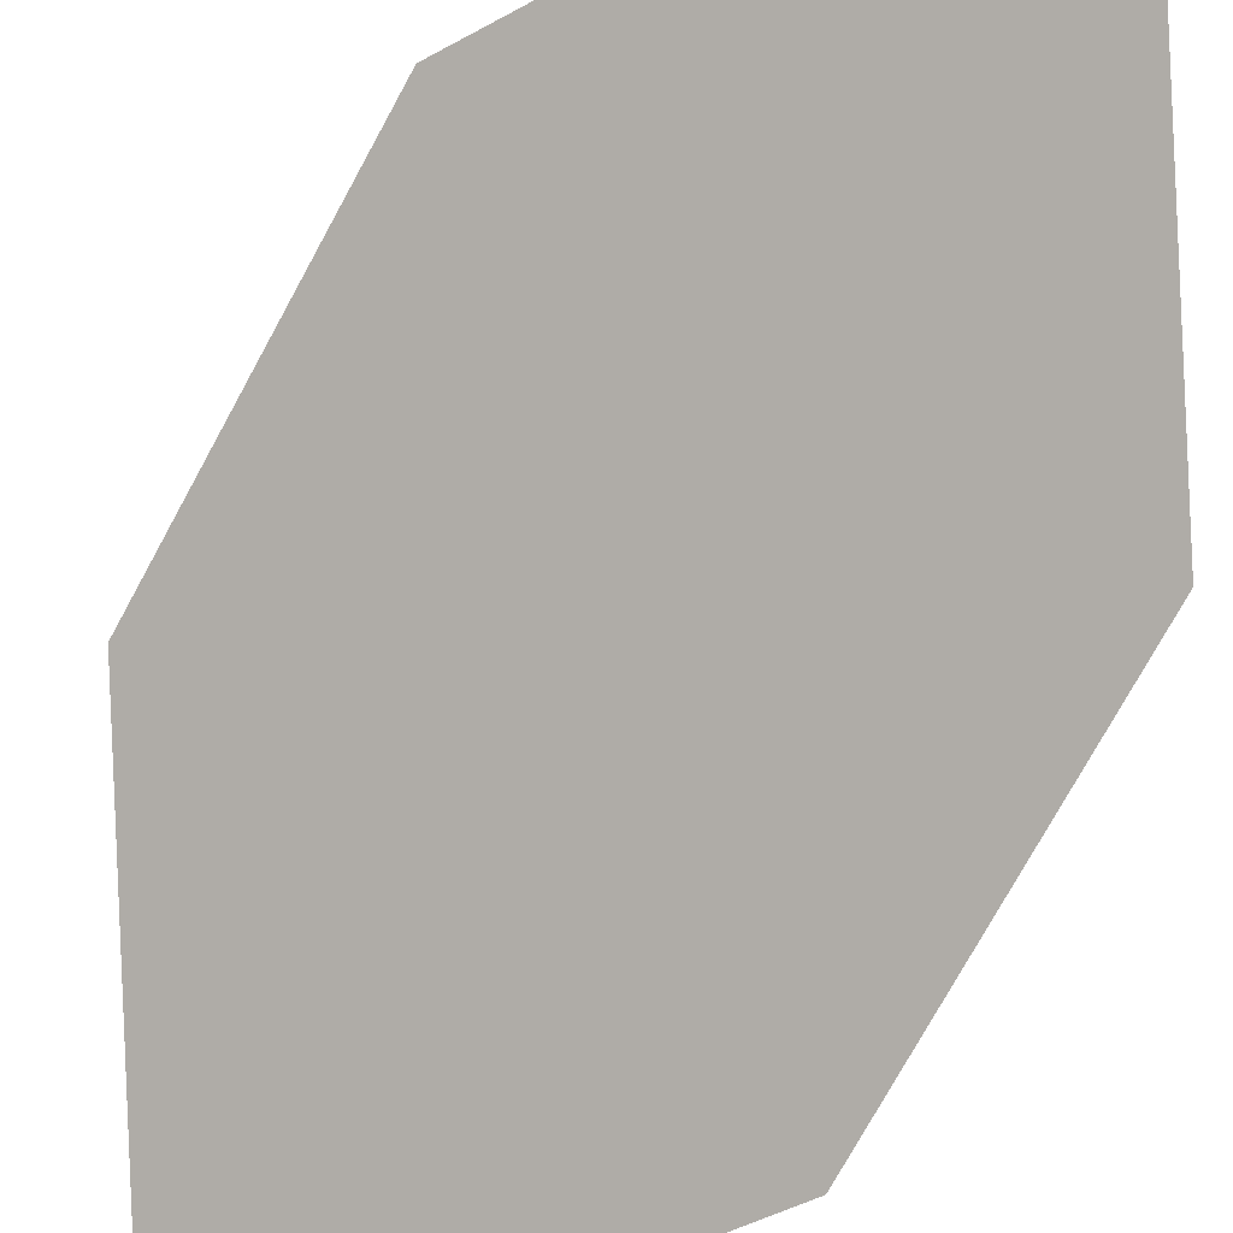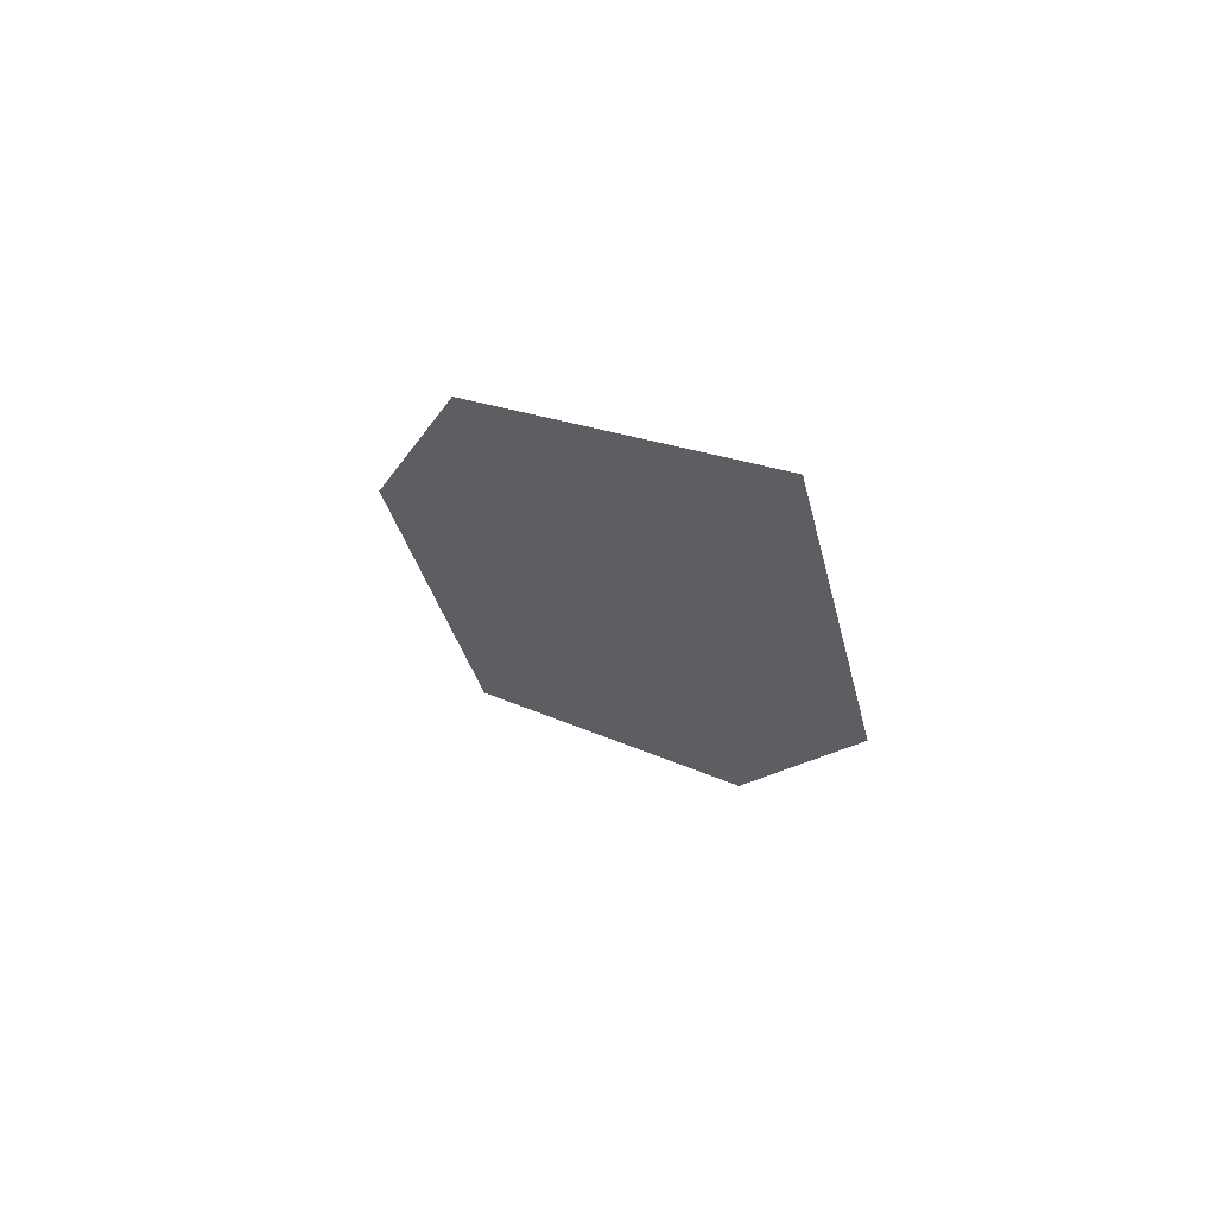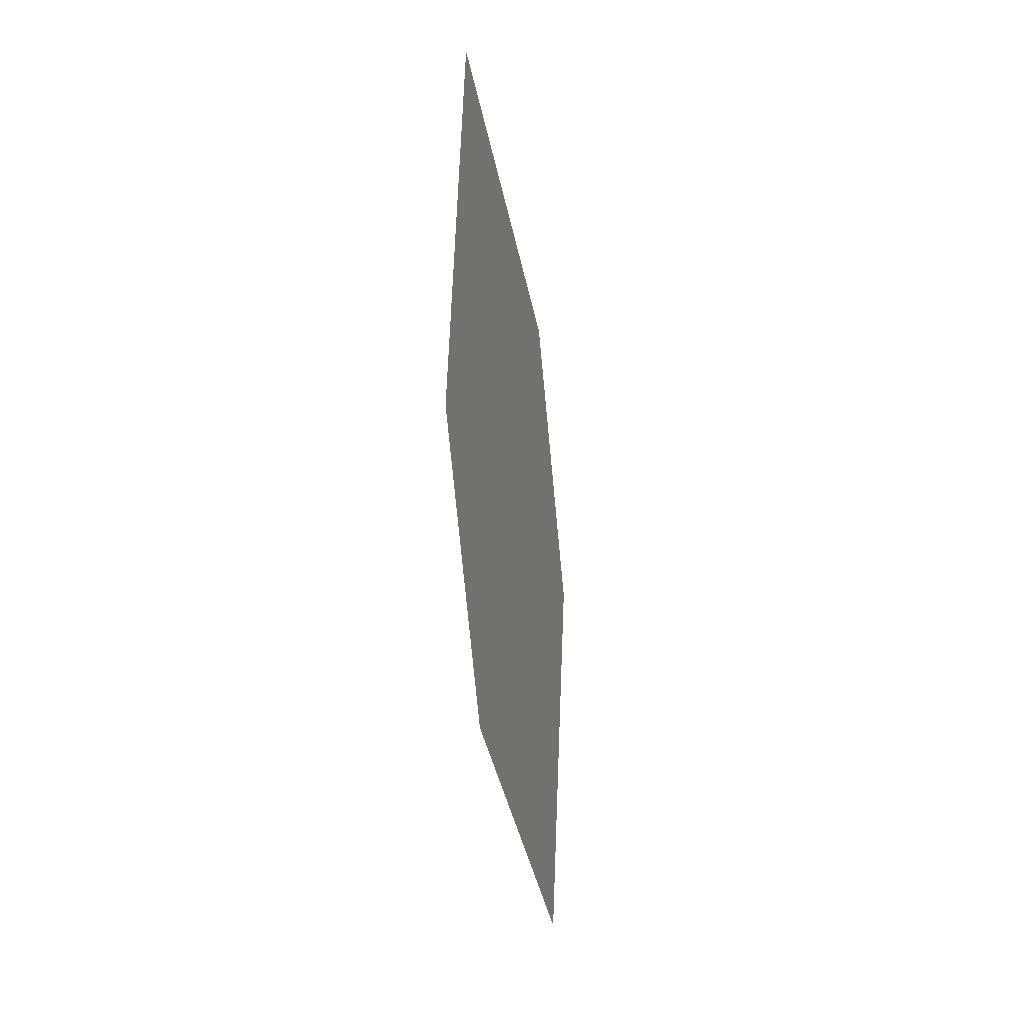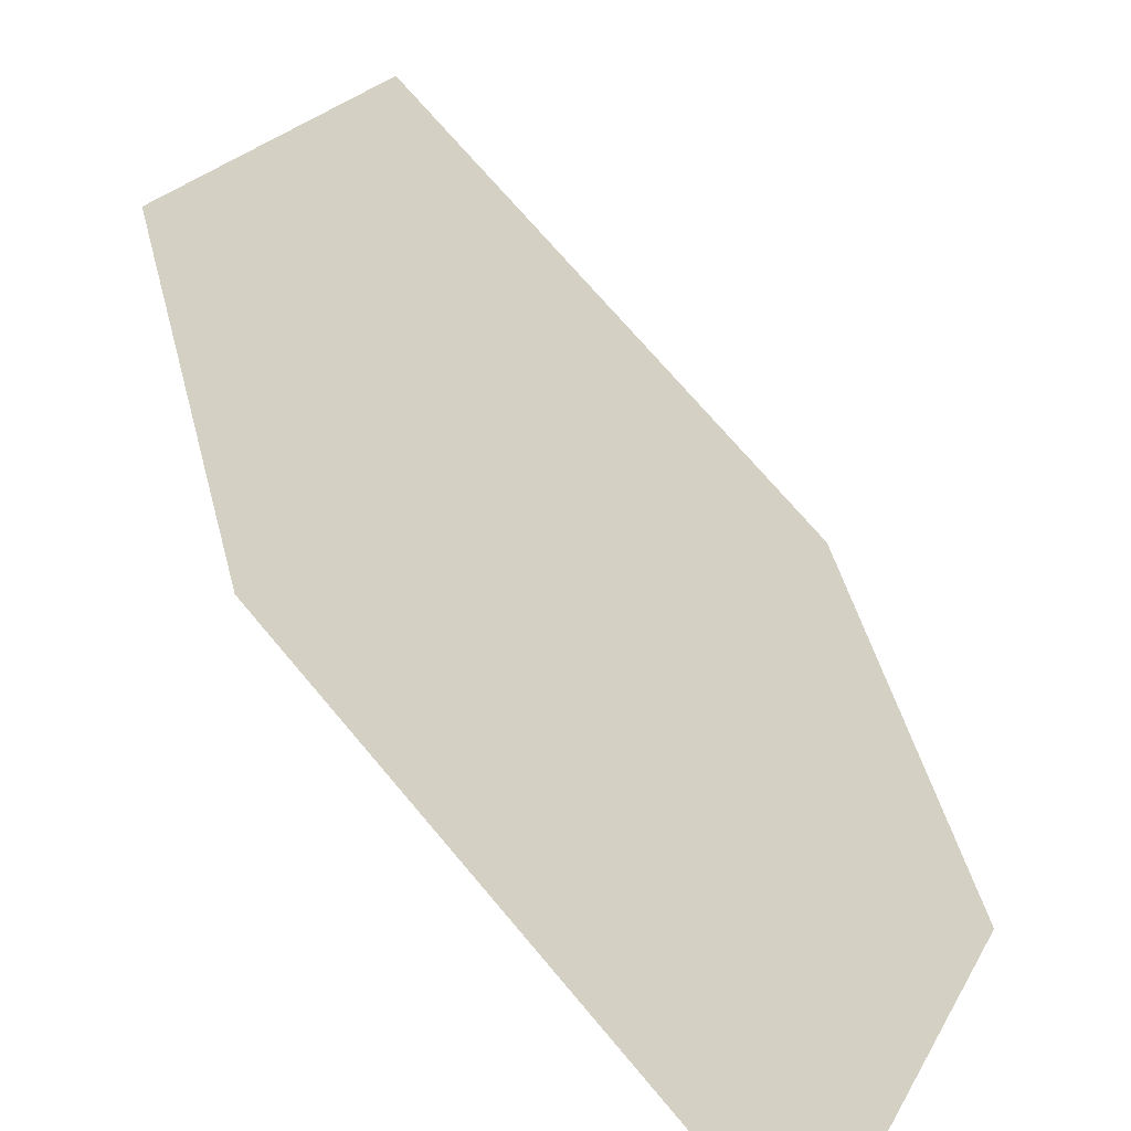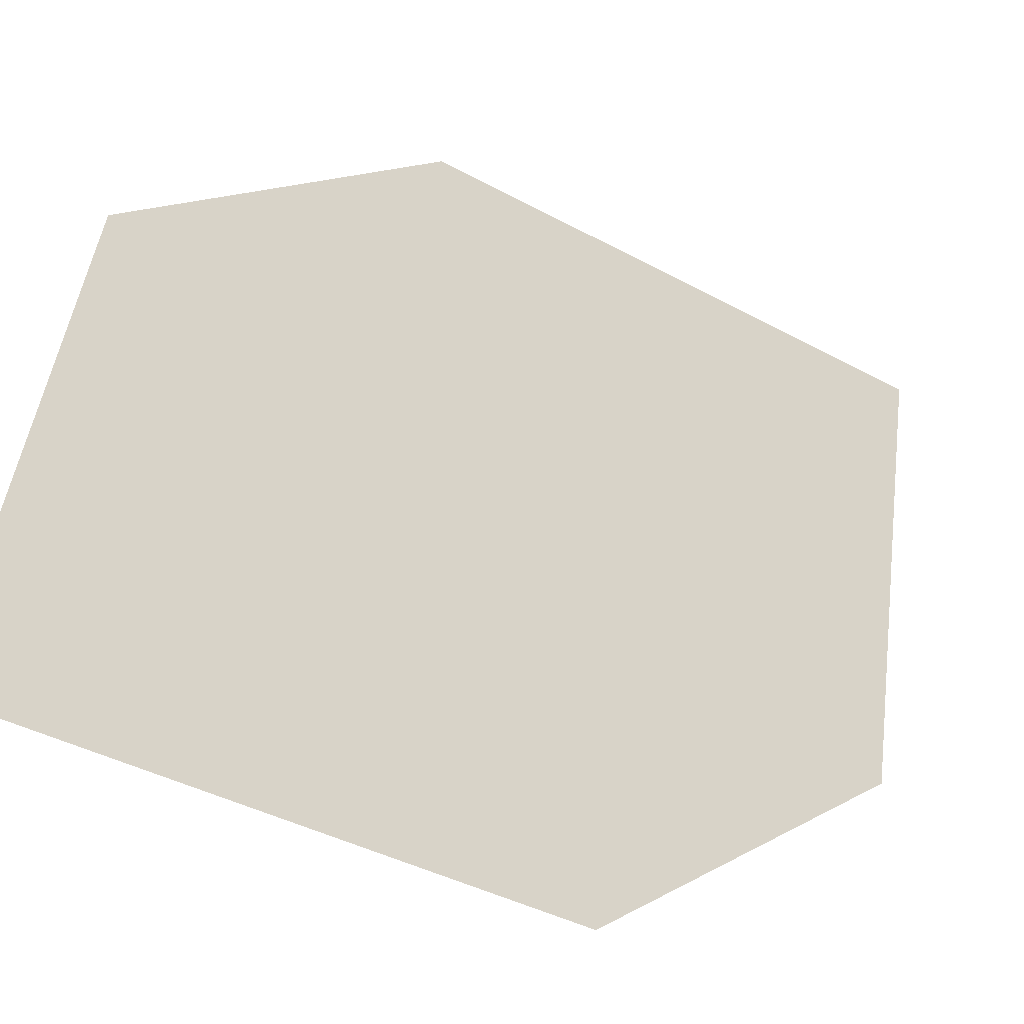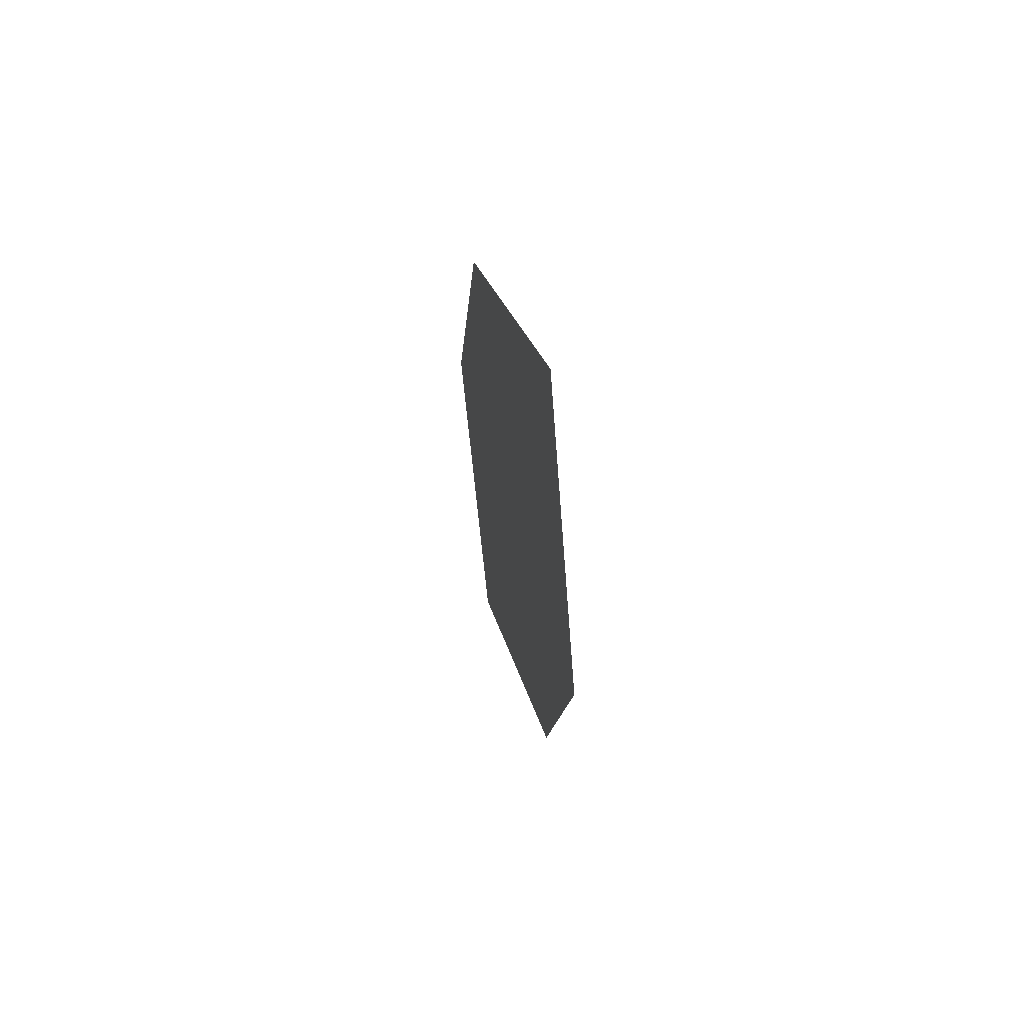
<metadata>
{"format":"obj","ext":"obj","renderer":"f3d","projection":"perspective","resolution":1024,"background":"white","views":[{"elev":-56.6,"azim":-44.8,"up":"+Y"},{"elev":65.2,"azim":173.4,"up":"+Z"},{"elev":-6.9,"azim":-118.5,"up":"+Z"},{"elev":52.4,"azim":-27.7,"up":"+Y"},{"elev":28.4,"azim":17.7,"up":"+Y"},{"elev":55.2,"azim":-144.8,"up":"+Z"}]}
</metadata>
<code>
o leaves.031
v 0.1162 0.1323 0.8861
v 0.1263 0.1244 0.9365
v 0.08342 0.1641 1.005
v 0.08419 0.1614 0.9151
v 0.07328 0.172 0.9549
v 0.1154 0.135 0.9763
f 1 2 6 3
f 1 3 5 4

</code>
